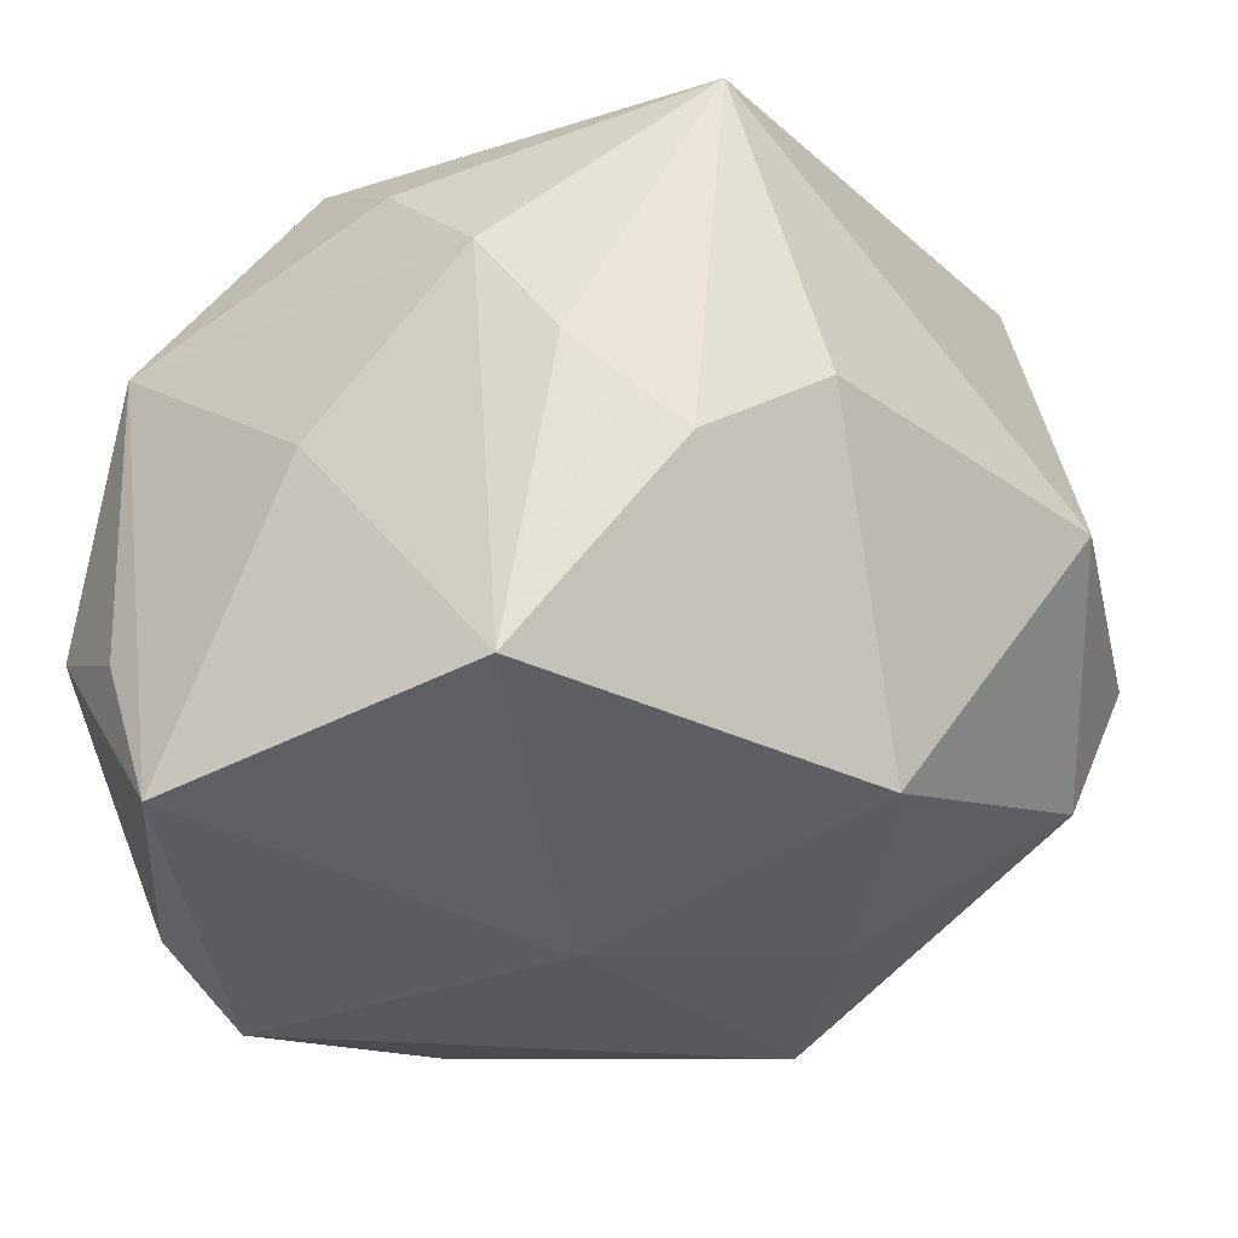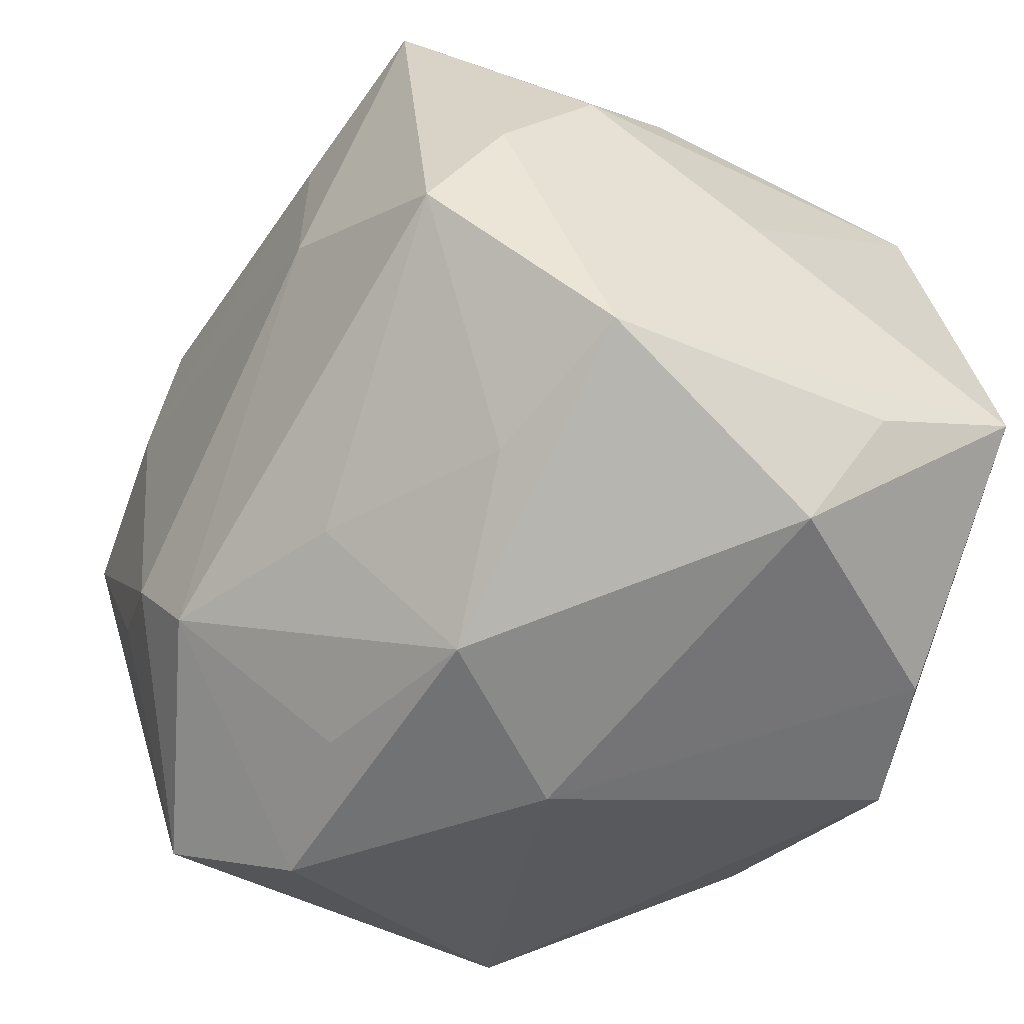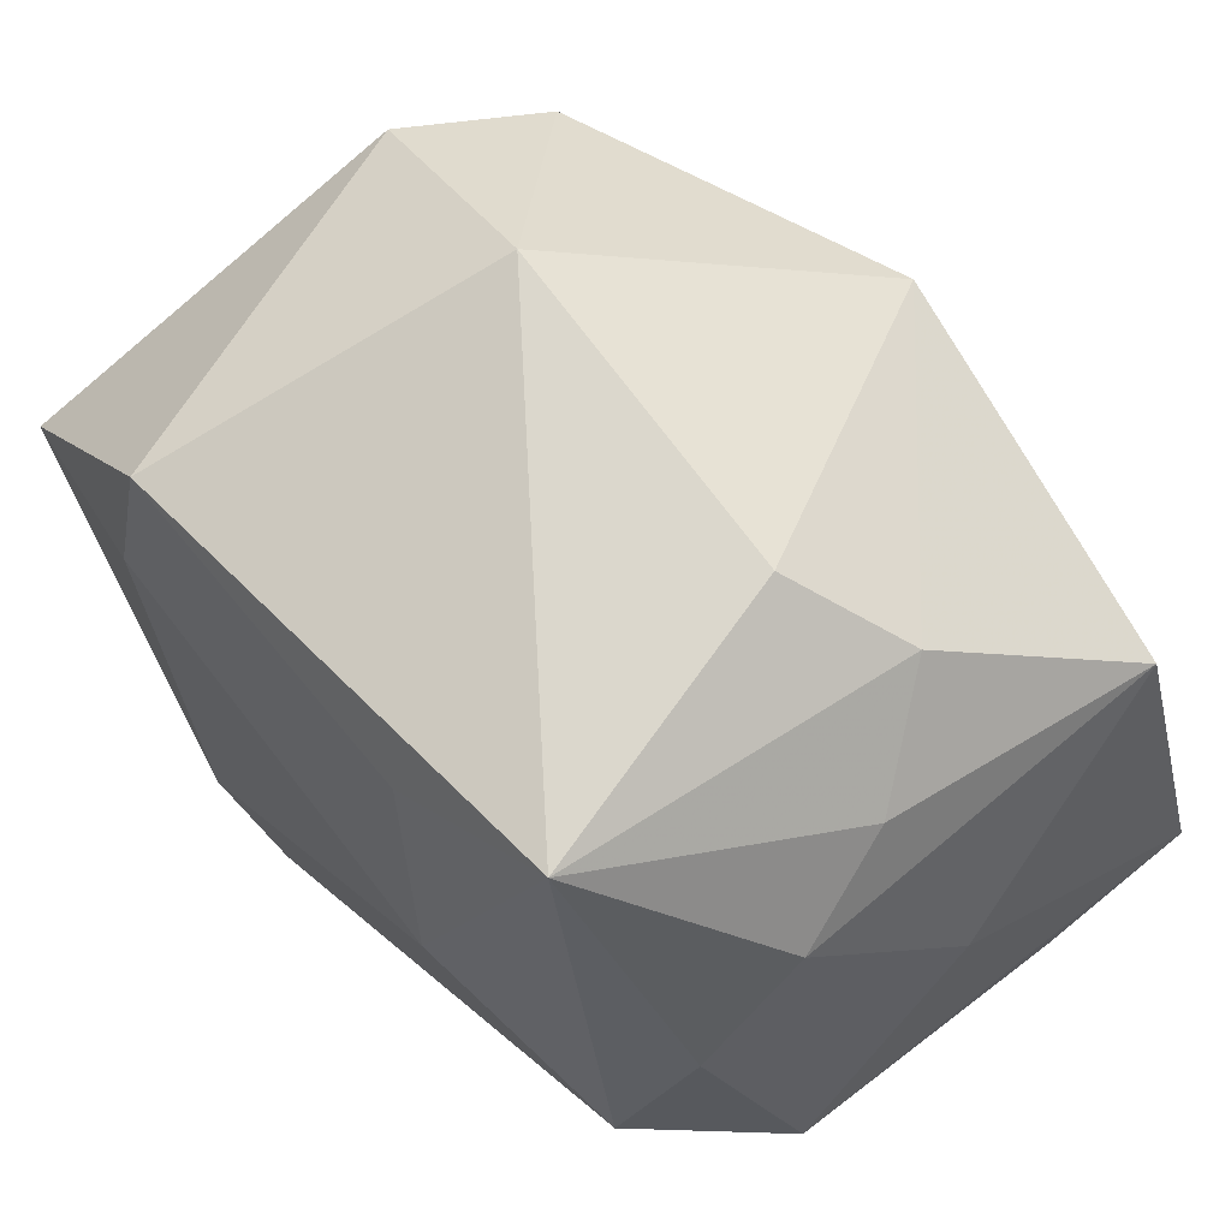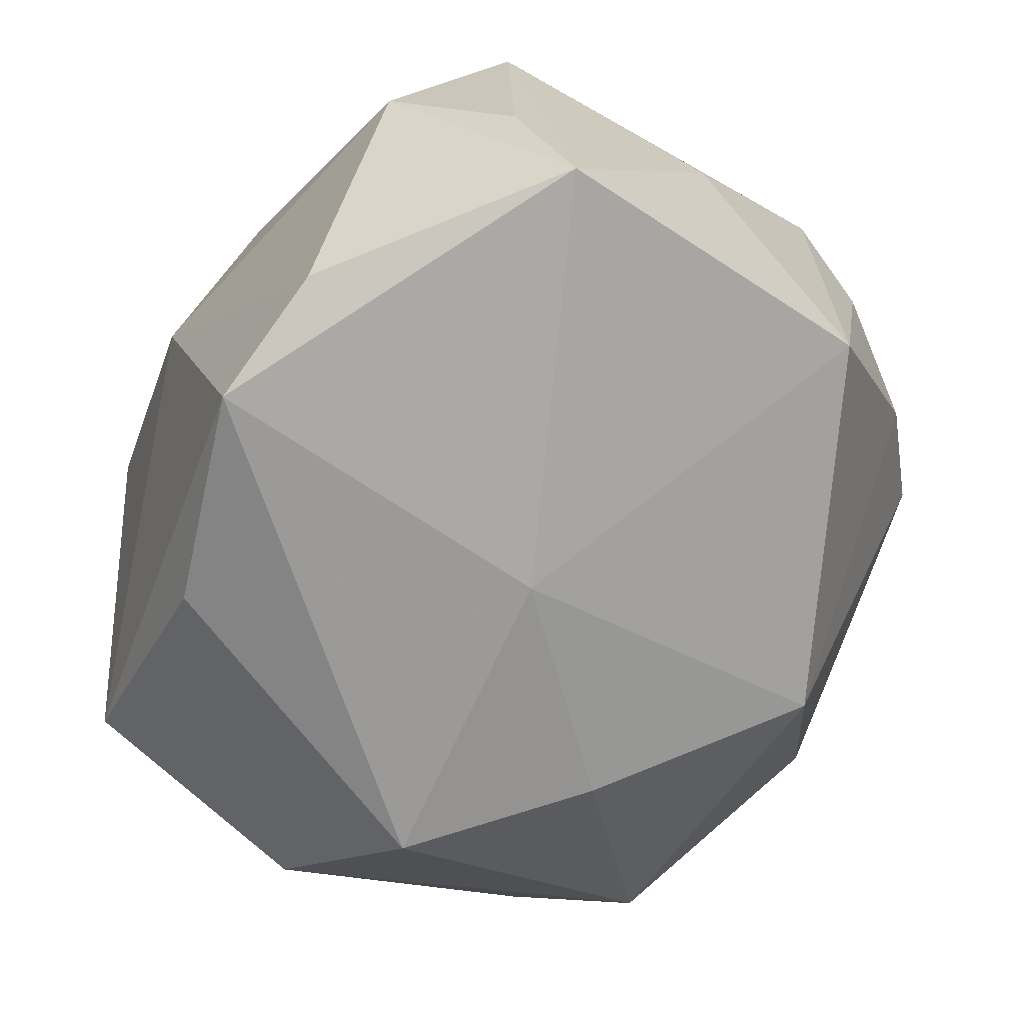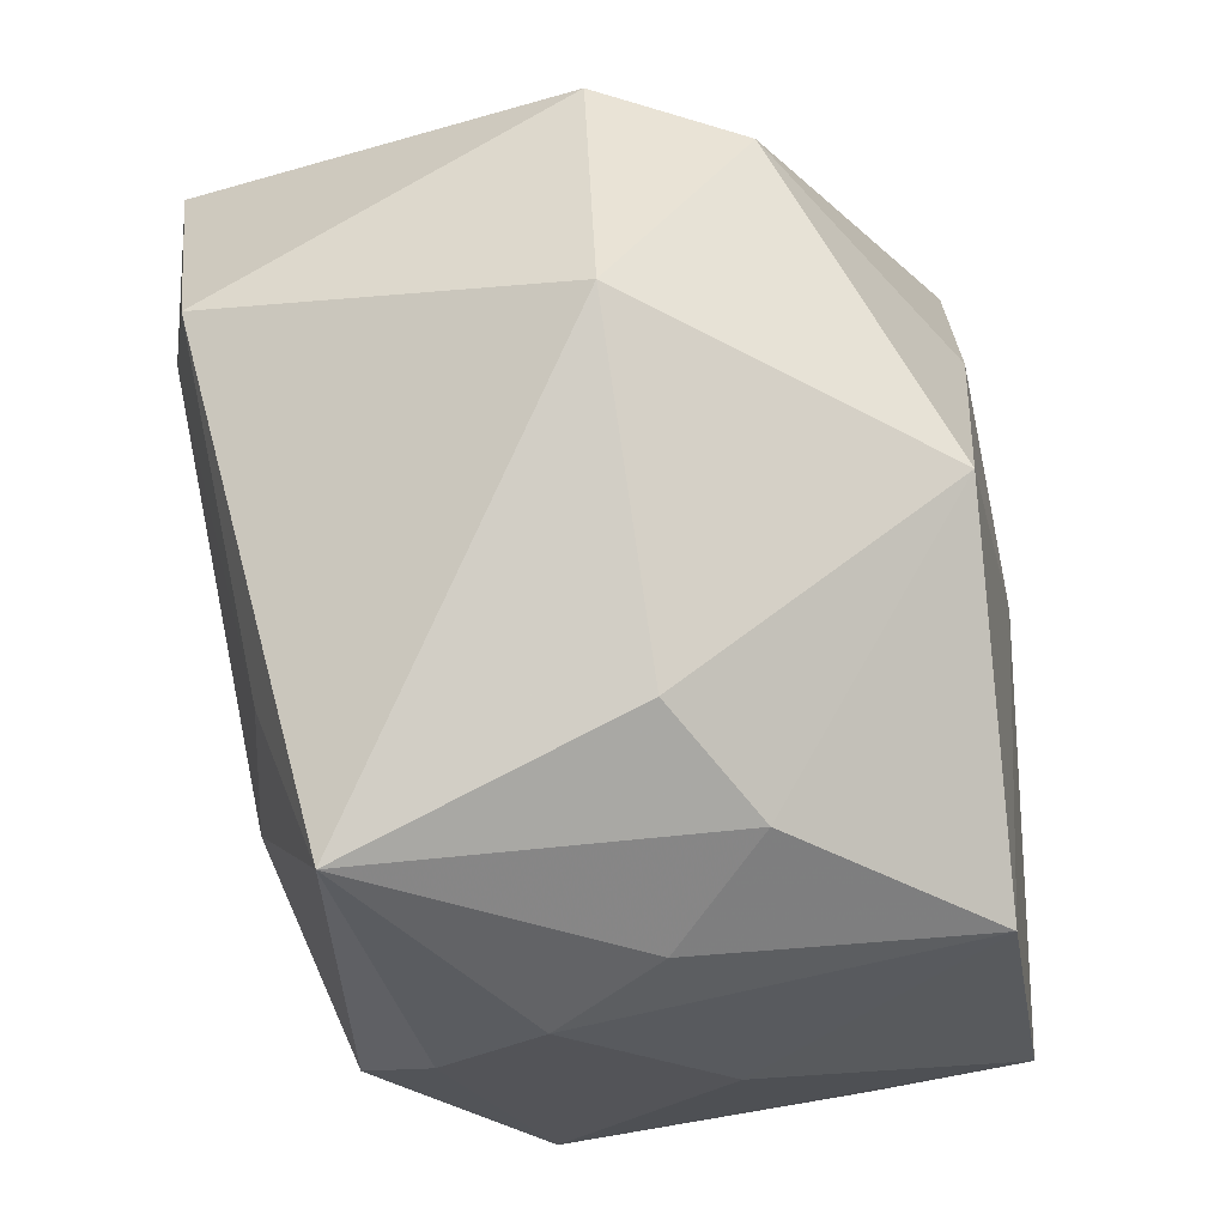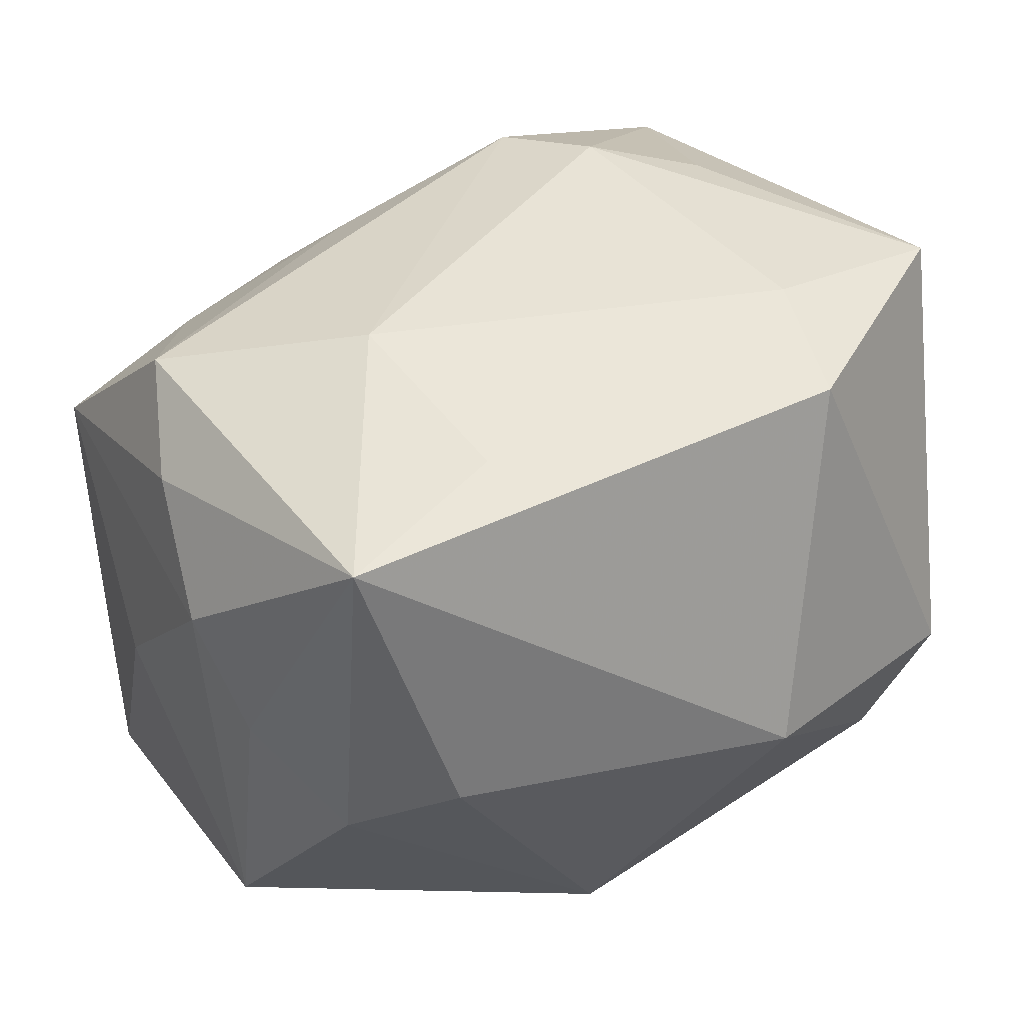
<metadata>
{"format":"obj","ext":"obj","renderer":"f3d","projection":"perspective","resolution":1024,"background":"white","views":[{"elev":-30.5,"azim":129.5,"up":"+Z"},{"elev":-45.2,"azim":63.0,"up":"+Y"},{"elev":63.8,"azim":53.1,"up":"+Y"},{"elev":-70.4,"azim":66.2,"up":"+Z"},{"elev":72.1,"azim":81.3,"up":"+Y"},{"elev":39.8,"azim":160.0,"up":"+Z"}]}
</metadata>
<code>
v 0.006441 -0.01405 0.01543
v 0.02585 -0.01085 -0.01019
v -0.008092 0.009279 -0.01978
v 0.00125 0.01926 -0.01736
v 0.02385 0.01103 0.006899
v 0.02304 -0.01786 -0.006405
v -0.02638 0.005603 0.005378
v 0.01734 -0.0148 0.00975
v -0.01879 0.01715 -0.01009
v -0.01312 0.01845 0.01971
v 0.01734 0.0195 -0.004621
v -0.002071 -0.02167 0.01089
v 0.007212 0.01667 0.01862
v 0.01656 0.0211 0.01639
v 0.0225 0.01192 -0.01624
v 0.02207 -0.001605 0.01684
v 0.01433 -0.01852 -0.01889
v -0.02105 -0.01918 -0.008829
v -0.01398 0.009986 0.021
v 0.002303 -0.02465 -0.0008778
v -0.01783 -0.02015 0.0145
v 0.01037 0.004625 0.02003
v -0.008807 -0.008563 0.02138
v 0.008857 -0.02207 0.008096
v -0.02357 0.01089 -0.005788
v 0.02183 0.01496 0.0008194
v -0.004678 -0.01372 0.02003
v -0.02431 -0.004934 -0.01266
v 0.02359 0.004712 0.01276
v -0.02499 -0.009012 0.002045
v -0.01579 0.0001027 -0.02085
v -0.01527 -0.005911 0.02014
v -0.00669 -0.01786 -0.01903
v -0.02201 0.01896 -0.001751
v 0.006495 -0.02035 -0.02116
v -0.02472 0.007273 0.01981
v 0.02607 -0.007224 -0.019
v 0.02607 -0.0114 0.007204
v 0.02607 0.001893 -0.00257
v -0.01101 -0.02426 0.009285
v 0.002913 0.0003071 -0.02116
v 0.01151 0.02364 -0.0002211
v -0.008591 0.02554 -0.0003932
f 37 41 15
f 31 41 35
f 35 37 17
f 41 37 35
f 15 41 4
f 34 36 10
f 10 43 34
f 39 37 15
f 38 37 39
f 17 37 6
f 38 24 6
f 14 43 10
f 27 40 12
f 12 24 27
f 40 24 12
f 1 16 27
f 27 24 1
f 10 36 19
f 36 23 19
f 32 23 36
f 20 24 40
f 40 18 20
f 20 18 35
f 20 6 24
f 20 35 17
f 17 6 20
f 42 4 43
f 43 14 42
f 28 18 30
f 31 18 28
f 3 41 31
f 3 4 41
f 43 4 9
f 9 34 43
f 4 3 9
f 9 3 31
f 31 28 9
f 31 35 33
f 33 18 31
f 35 18 33
f 29 16 38
f 29 14 16
f 2 37 38
f 38 6 2
f 2 6 37
f 16 1 8
f 8 1 24
f 38 16 8
f 8 24 38
f 21 32 36
f 21 36 30
f 21 40 27
f 27 23 21
f 23 32 21
f 30 18 21
f 21 18 40
f 15 4 11
f 4 42 11
f 11 26 15
f 11 42 14
f 14 26 11
f 30 36 7
f 7 28 30
f 36 34 7
f 34 9 25
f 25 9 28
f 25 7 34
f 28 7 25
f 38 39 5
f 5 29 38
f 5 39 15
f 15 26 5
f 14 29 5
f 5 26 14
f 13 14 10
f 10 19 13
f 22 19 23
f 22 13 19
f 27 16 22
f 22 23 27
f 16 14 22
f 14 13 22

</code>
